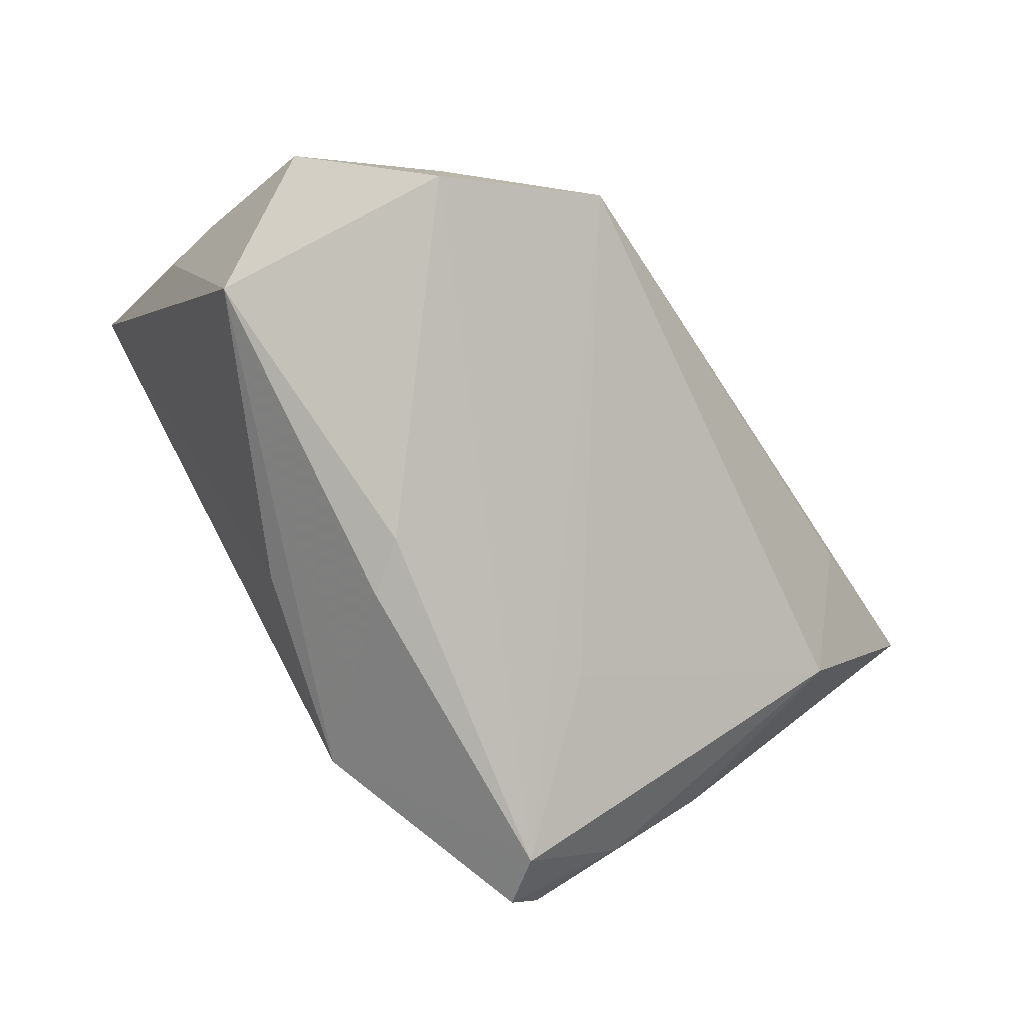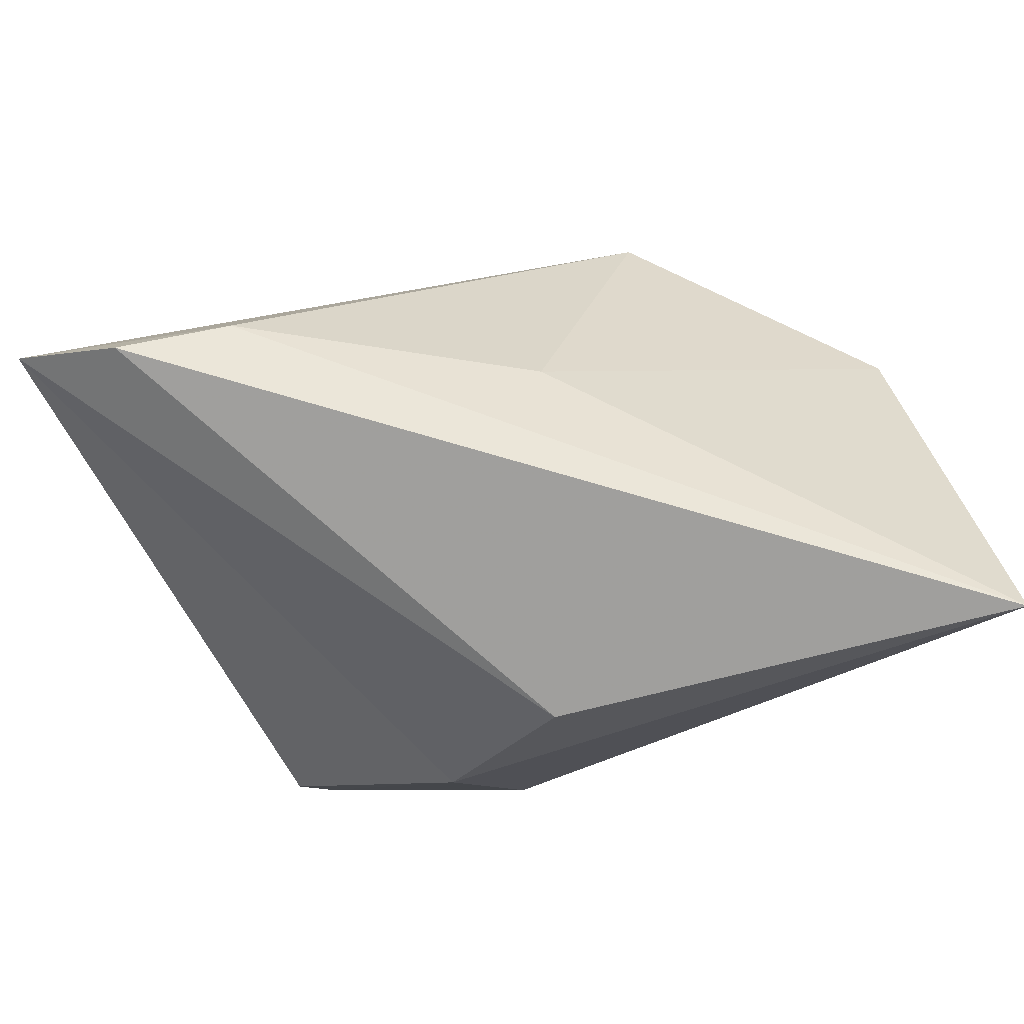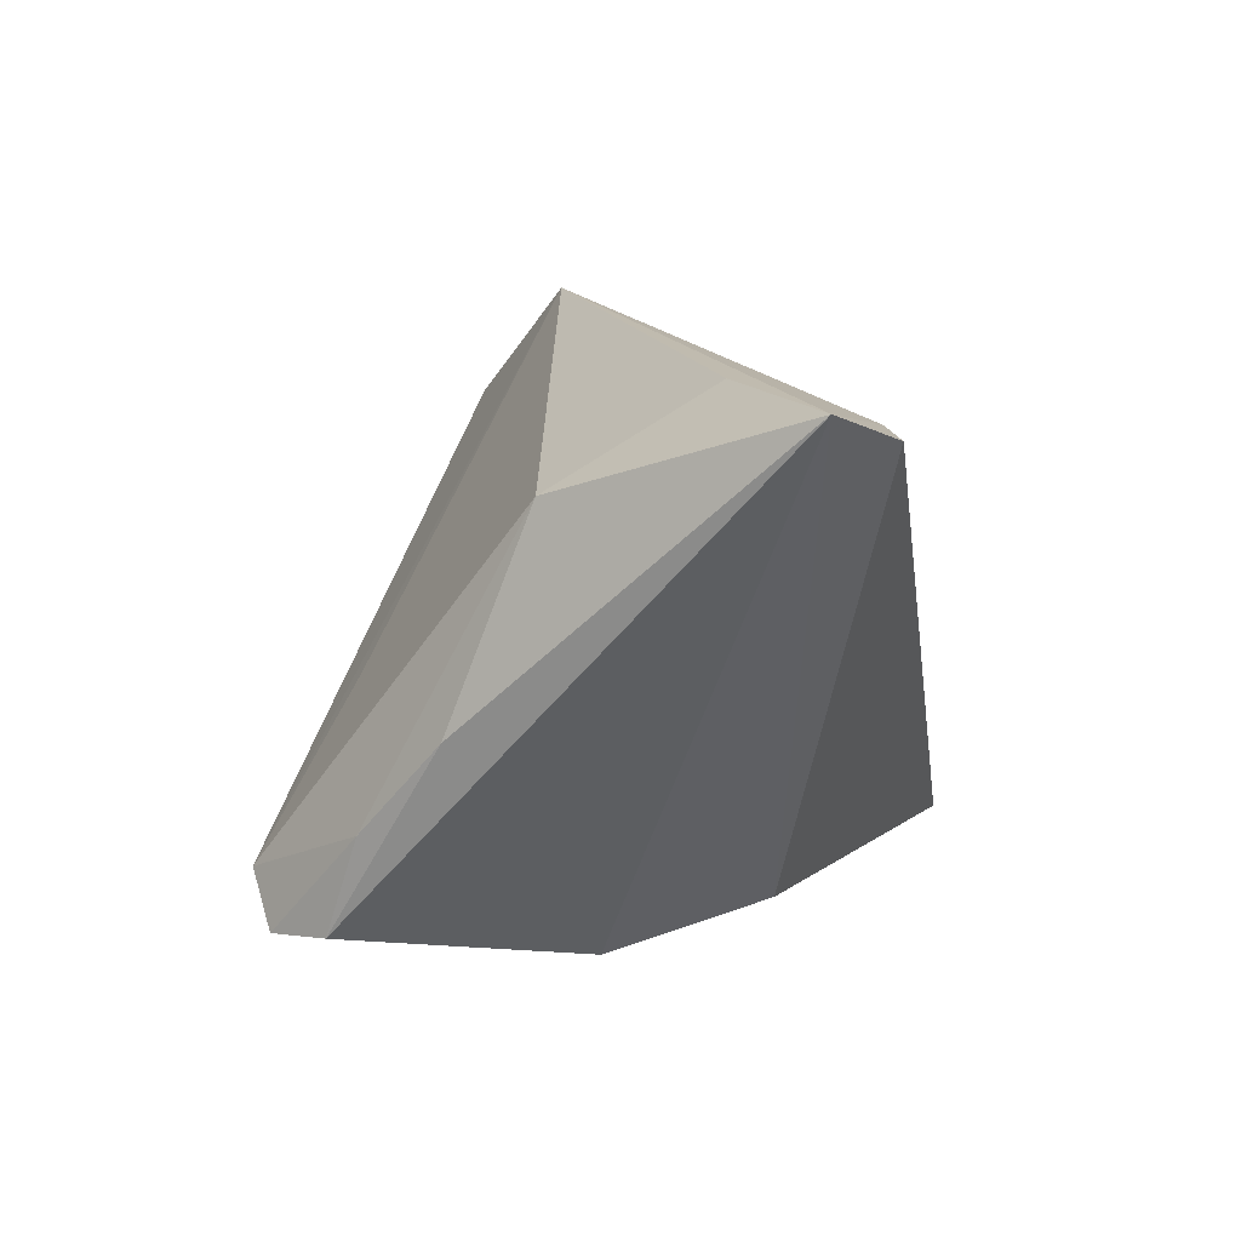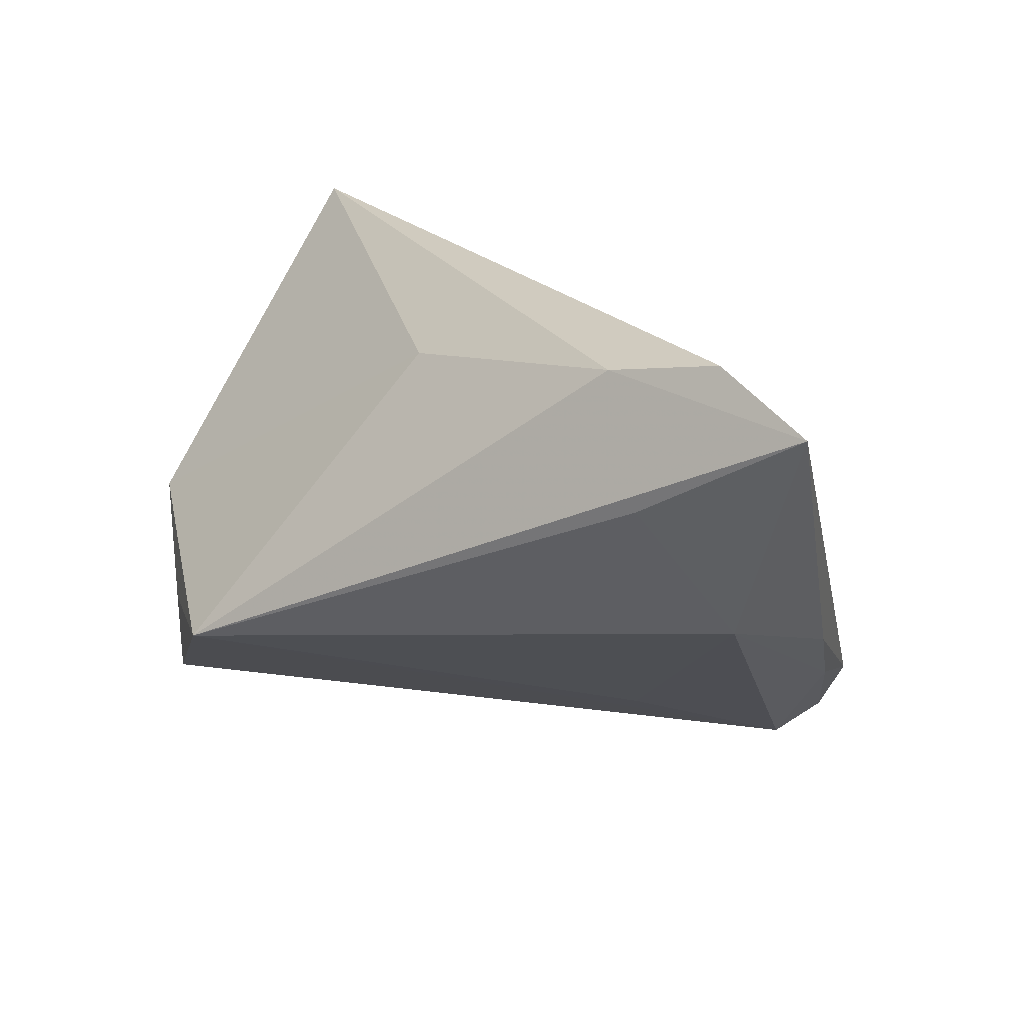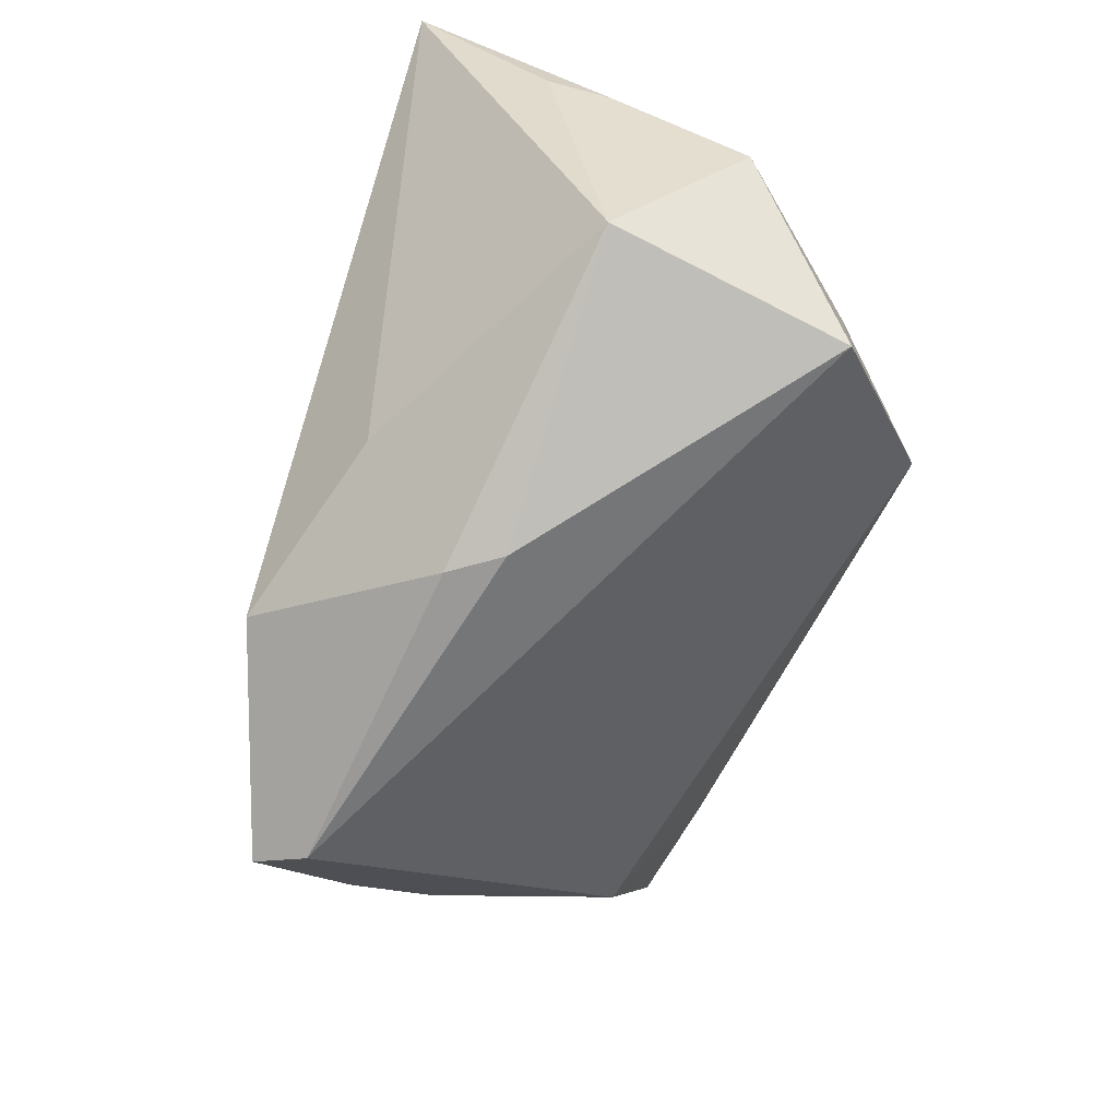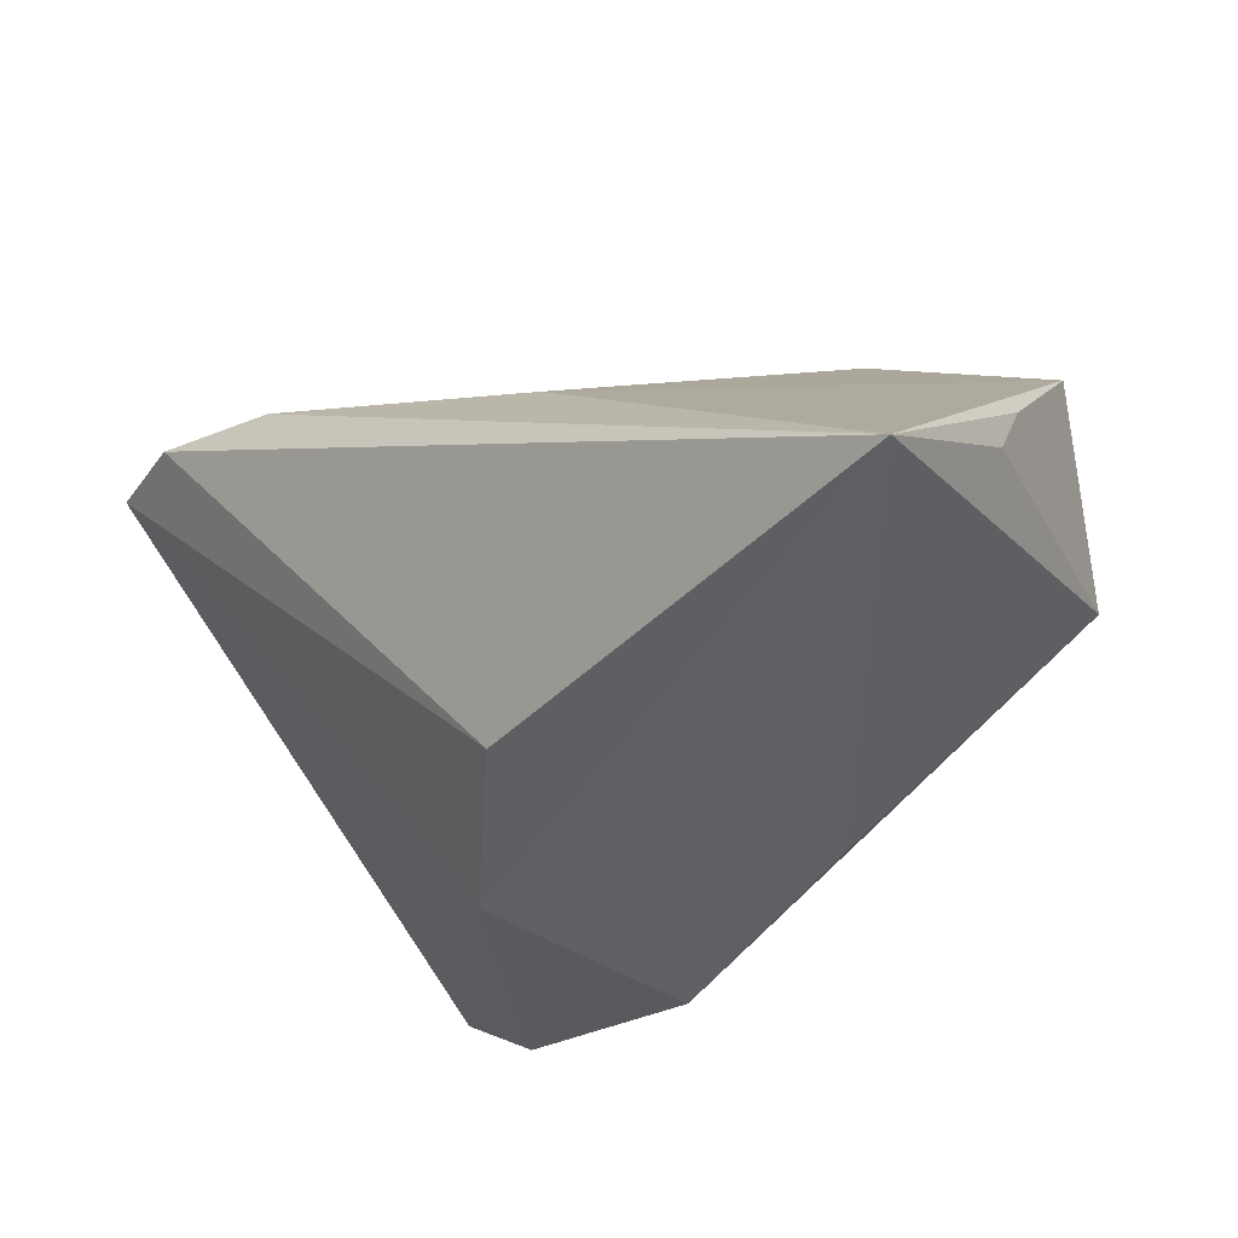
<metadata>
{"format":"obj","ext":"obj","renderer":"f3d","projection":"perspective","resolution":1024,"background":"white","views":[{"elev":-78.9,"azim":126.9,"up":"+Z"},{"elev":78.0,"azim":-16.2,"up":"+Z"},{"elev":11.6,"azim":-80.8,"up":"+Y"},{"elev":19.6,"azim":-148.9,"up":"+Z"},{"elev":-69.1,"azim":73.0,"up":"+Z"},{"elev":-44.1,"azim":36.4,"up":"+Y"}]}
</metadata>
<code>
v -0.04629 -3.554e-05 -0.01024
v -0.03334 -0.0169 -0.03281
v 0.0495 -0.01432 0.01125
v -0.02013 -0.02888 0.0002471
v -0.05638 0.03239 0.02605
v -0.04261 -0.01045 -0.0195
v 0.00756 -0.005854 -0.03281
v -0.01112 -0.03061 -0.02388
v 0.04887 -0.03061 0.03182
v -0.02053 0.0003195 -0.02466
v 0.02397 0.03676 -0.01181
v 0.03774 0.02301 -0.02407
v -0.04433 0.02864 0.03152
v 0.05027 -0.007024 0.008104
v -0.04467 0.023 -0.001522
v -0.006076 -0.02621 0.01684
v 0.01136 -0.02314 -0.02035
v 0.05047 0.009029 -0.004177
v -0.03693 0.03313 0.01485
v 0.03786 0.02319 -0.01401
v 0.003965 0.01415 0.02276
v -0.03707 -0.02253 -0.03005
v -0.03061 0.0283 0.02897
v 0.04253 -0.00546 -0.02228
v -0.04081 -0.0215 -0.0233
v 0.003781 -0.01178 -0.03281
f 23 11 5
f 1 5 15
f 25 5 1
f 9 23 13
f 13 23 5
f 13 16 9
f 5 16 13
f 21 23 9
f 11 23 21
f 5 11 19
f 19 15 5
f 11 15 19
f 18 21 9
f 11 21 18
f 4 16 5
f 5 25 4
f 9 16 4
f 12 2 11
f 12 18 24
f 10 15 11
f 11 2 10
f 10 2 15
f 6 25 1
f 1 15 6
f 15 2 6
f 9 24 3
f 8 2 26
f 9 4 8
f 26 24 8
f 26 2 7
f 2 12 7
f 7 24 26
f 7 12 24
f 11 18 20
f 20 12 11
f 18 12 20
f 25 6 22
f 22 6 2
f 2 8 22
f 22 4 25
f 22 8 4
f 24 18 14
f 14 3 24
f 14 18 9
f 9 3 14
f 17 24 9
f 9 8 17
f 17 8 24

</code>
